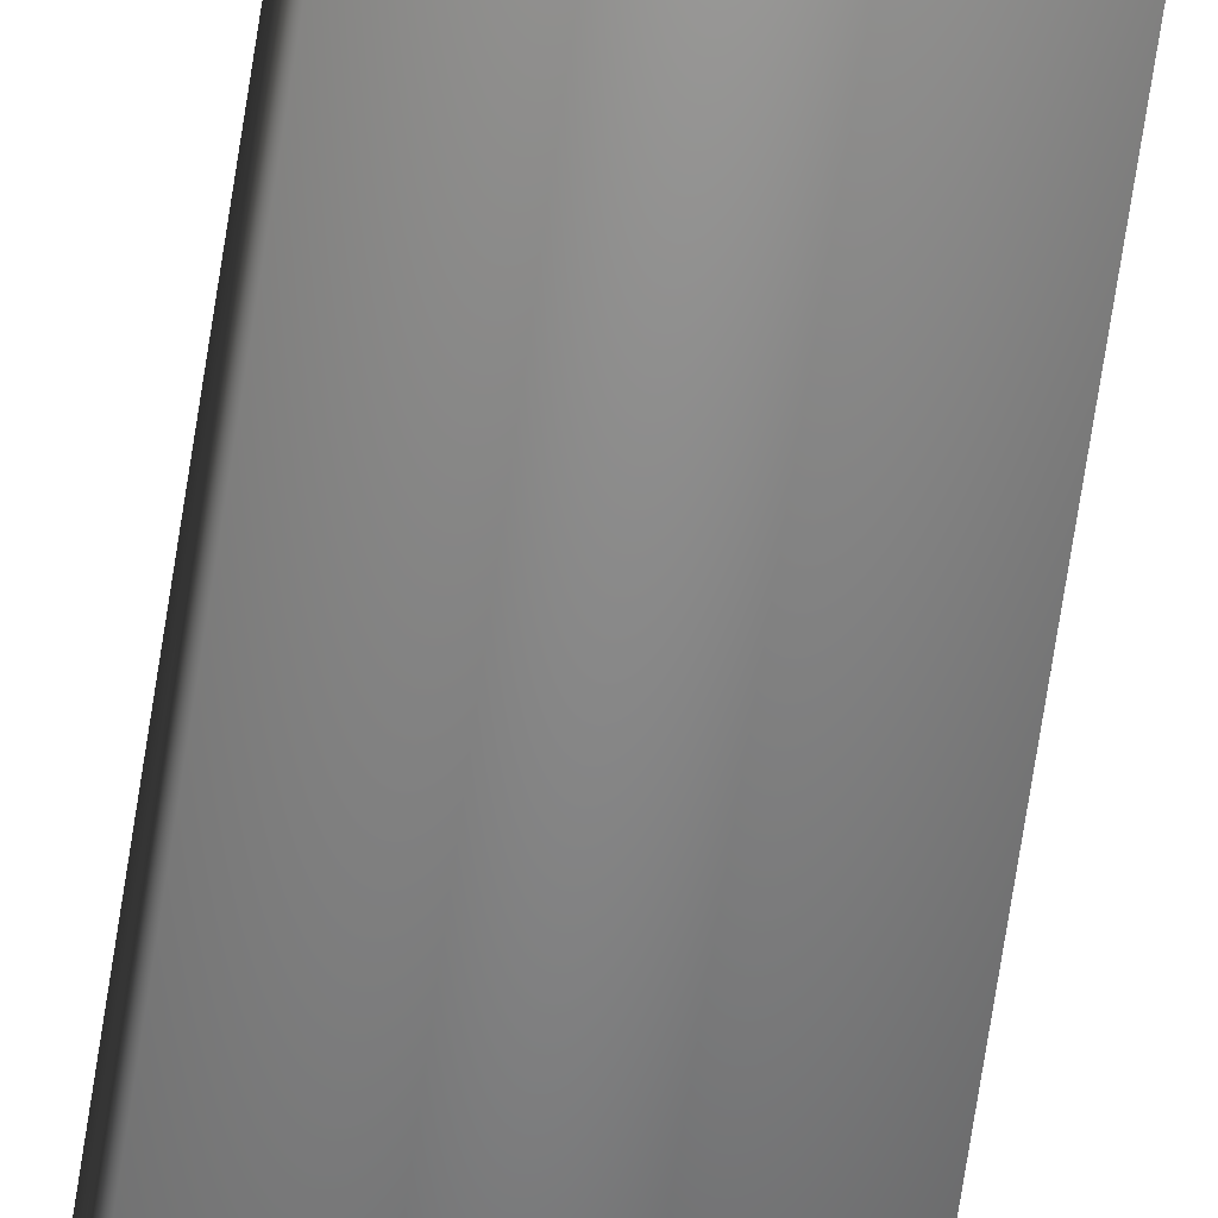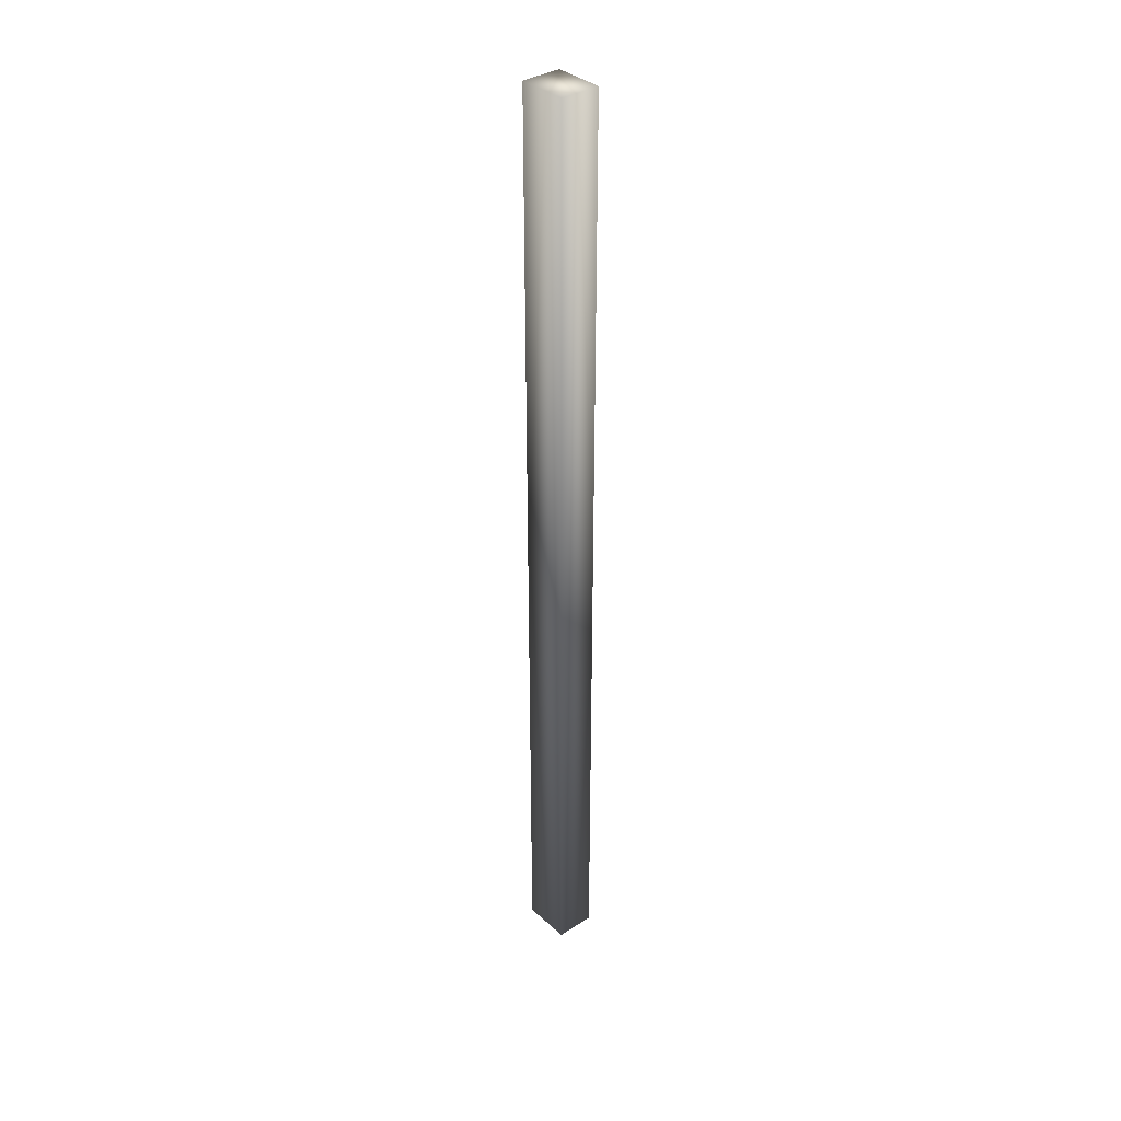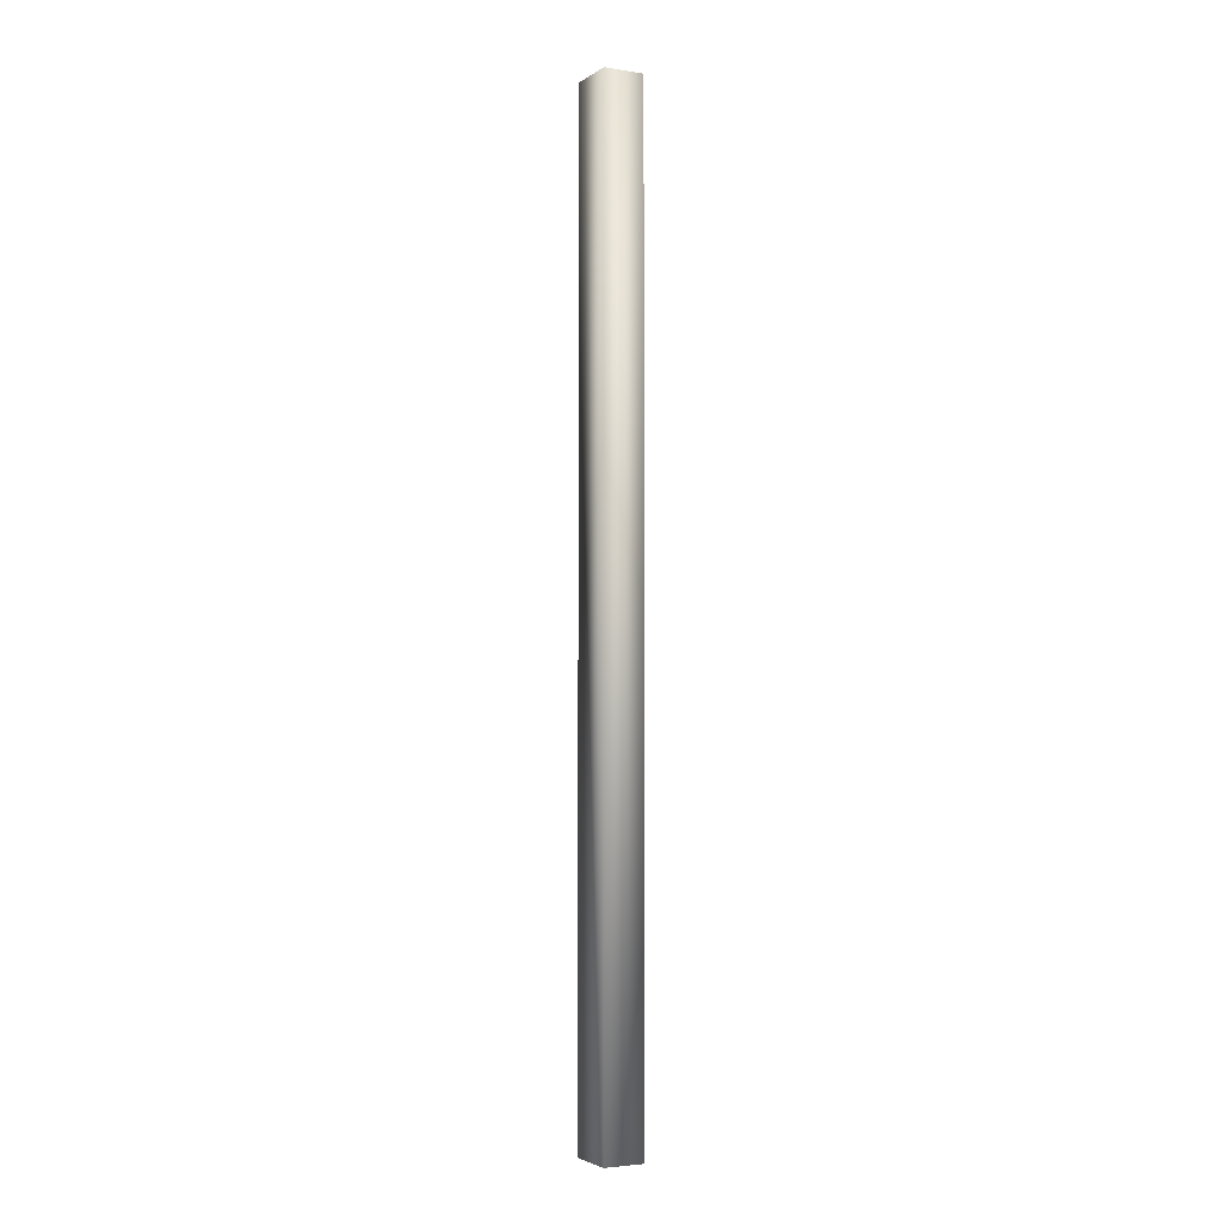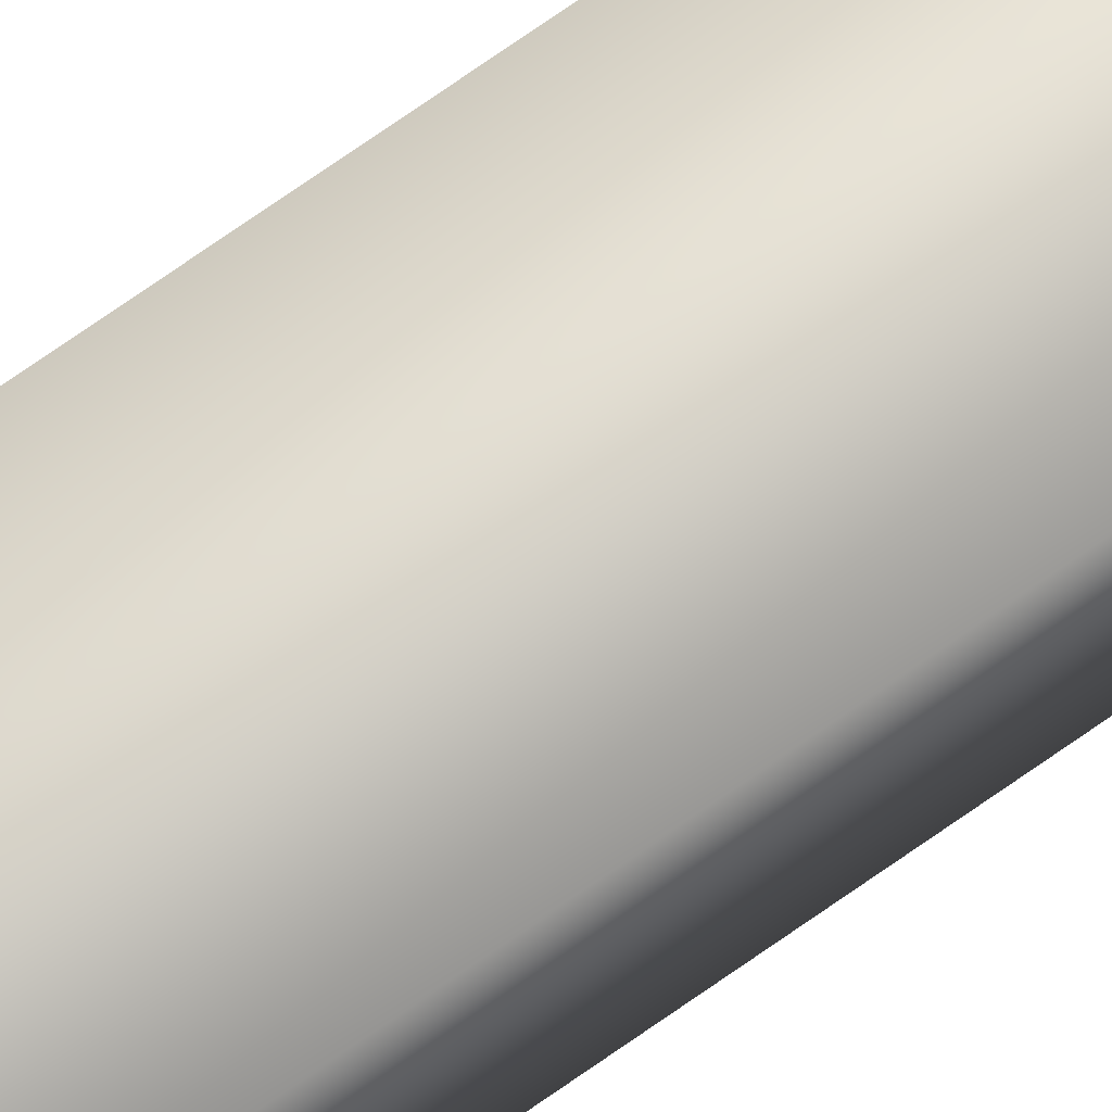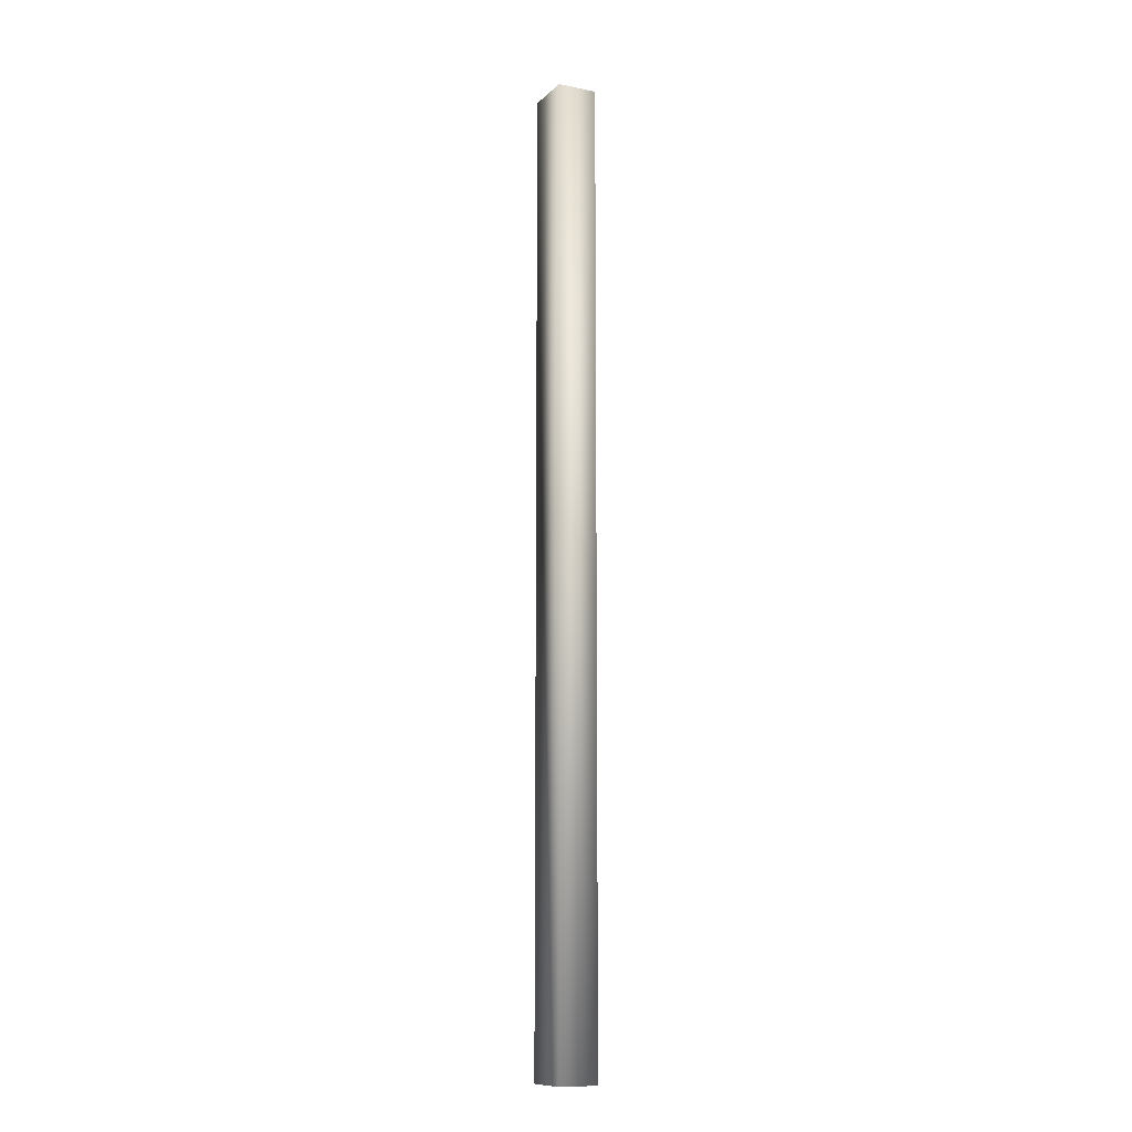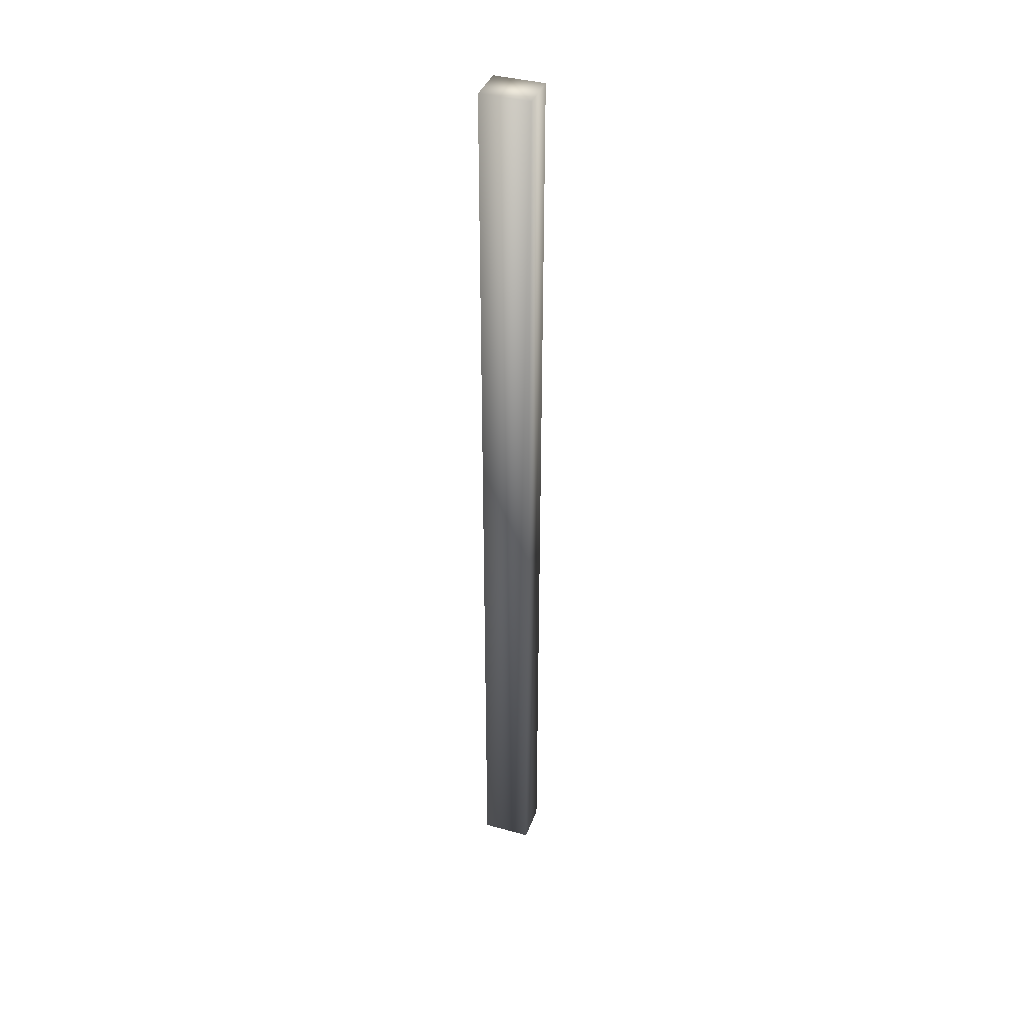
<metadata>
{"format":"obj","ext":"obj","renderer":"f3d","projection":"perspective","resolution":1024,"background":"white","views":[{"elev":-61.9,"azim":171.8,"up":"+Y"},{"elev":35.3,"azim":-130.3,"up":"+Z"},{"elev":-3.5,"azim":62.5,"up":"+Z"},{"elev":71.7,"azim":-125.3,"up":"+Y"},{"elev":-11.4,"azim":63.7,"up":"+Z"},{"elev":38.5,"azim":19.2,"up":"+Z"}]}
</metadata>
<code>
v  -308.4 -0 637.5
v  -304.3 -0 637.5
v  -304.3 3.294 637.5
v  -308.4 3.294 637.5
v  -304.3 -0 558.3
v  -304.3 3.294 558.3
v  -308.4 -0 558.3
v  -308.4 3.294 558.3
o Box259
g Box259
f 1 2 3 4
f 5 6 3 2
f 1 7 5 2
f 4 3 6 8
f 1 4 8 7
f 8 6 5 7

</code>
